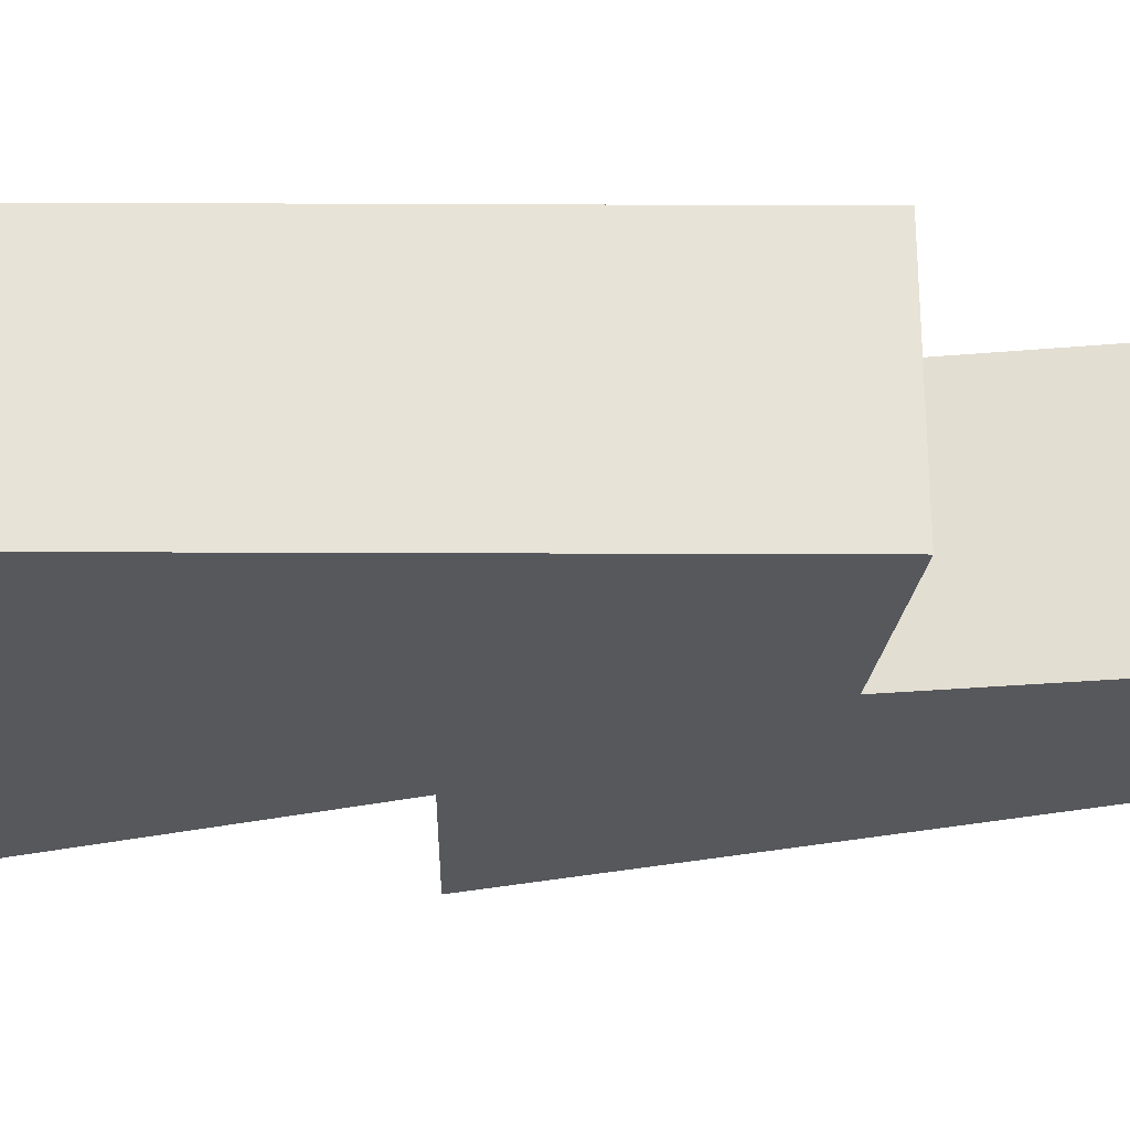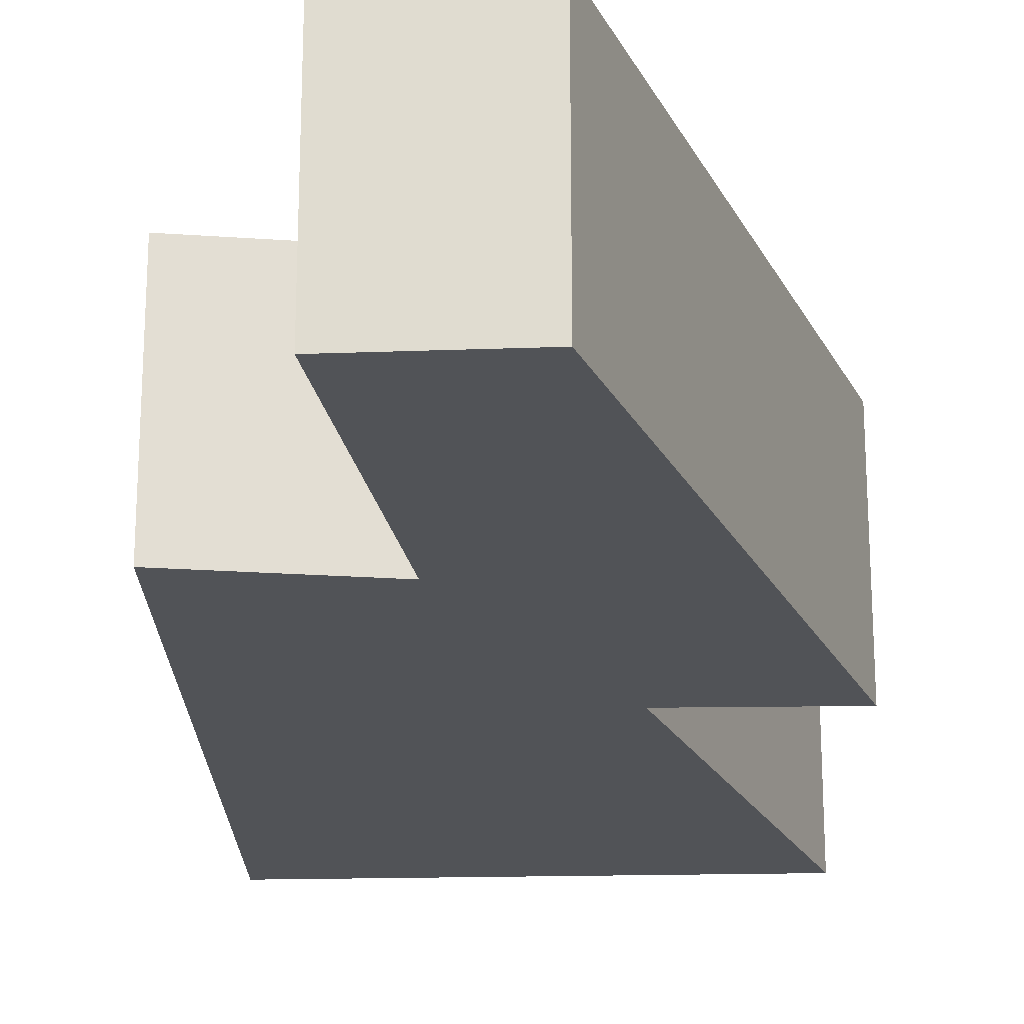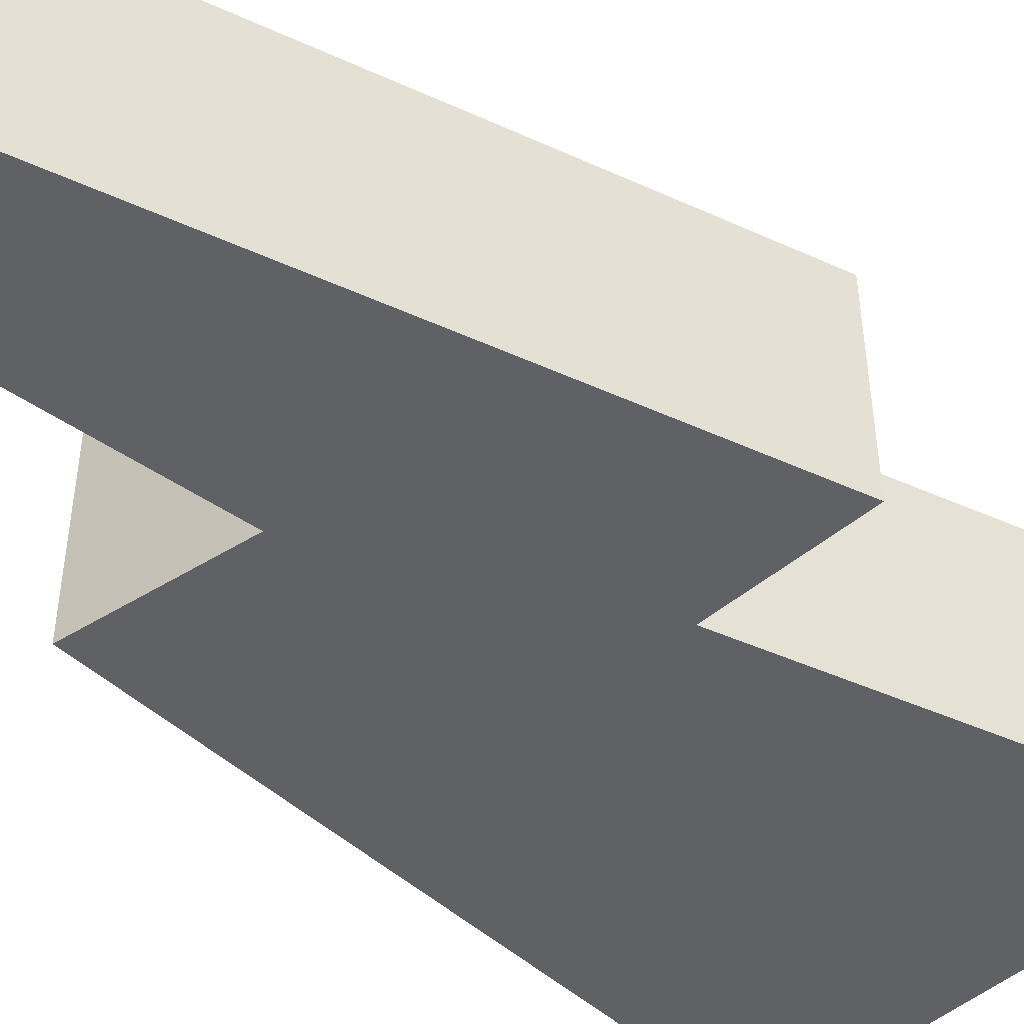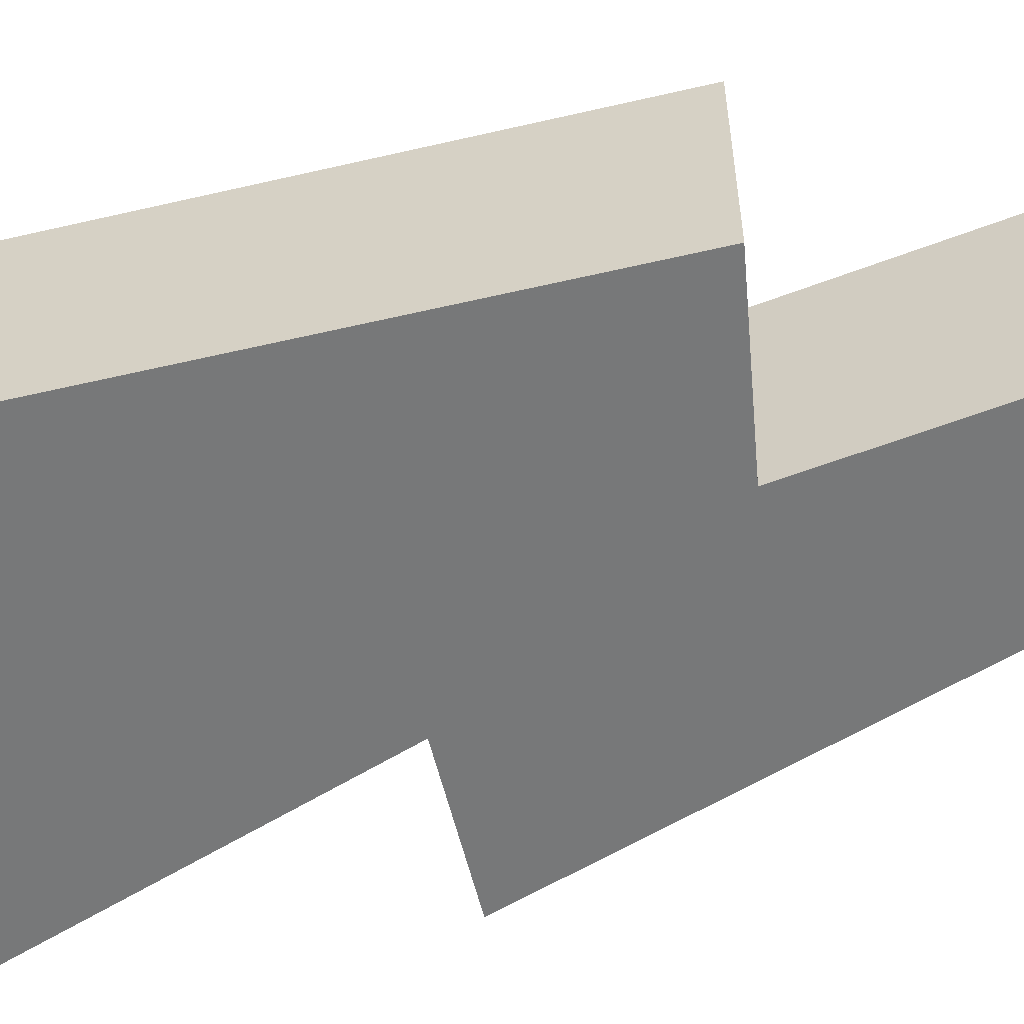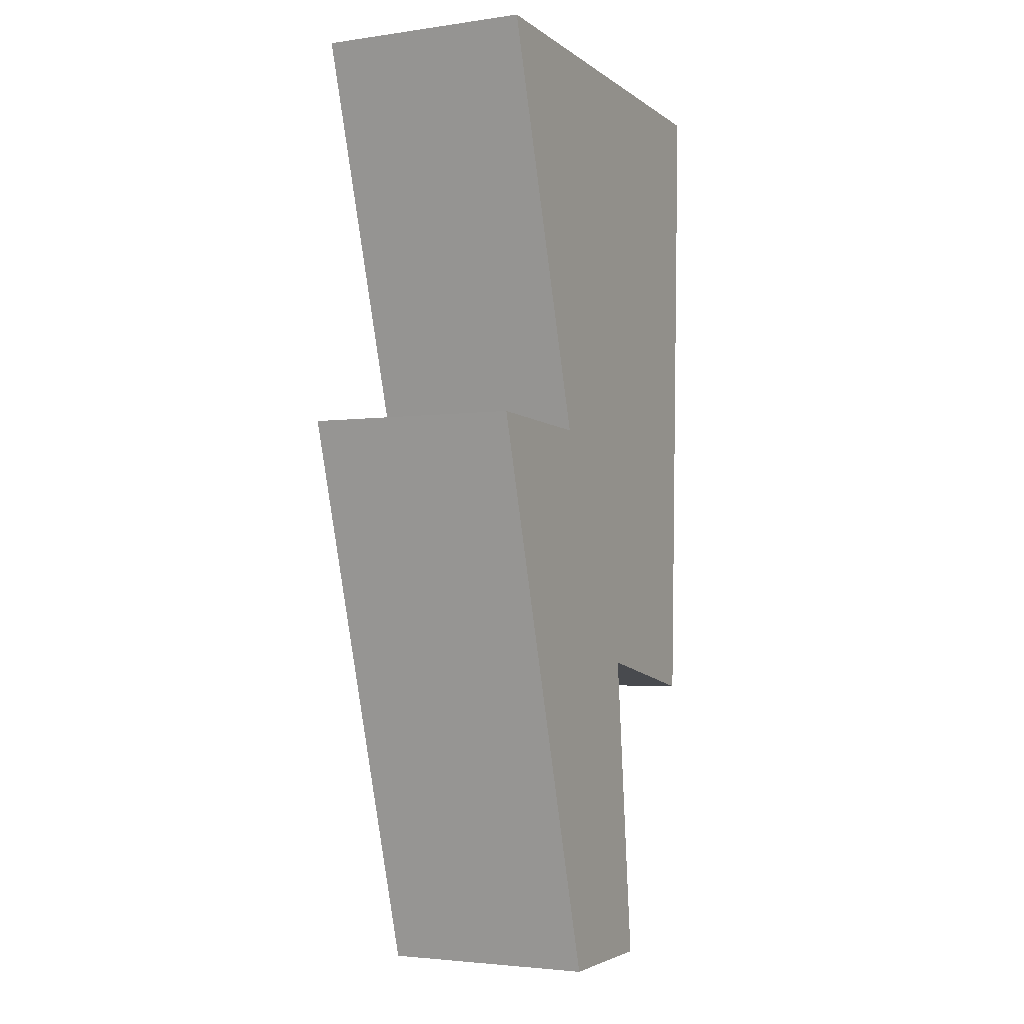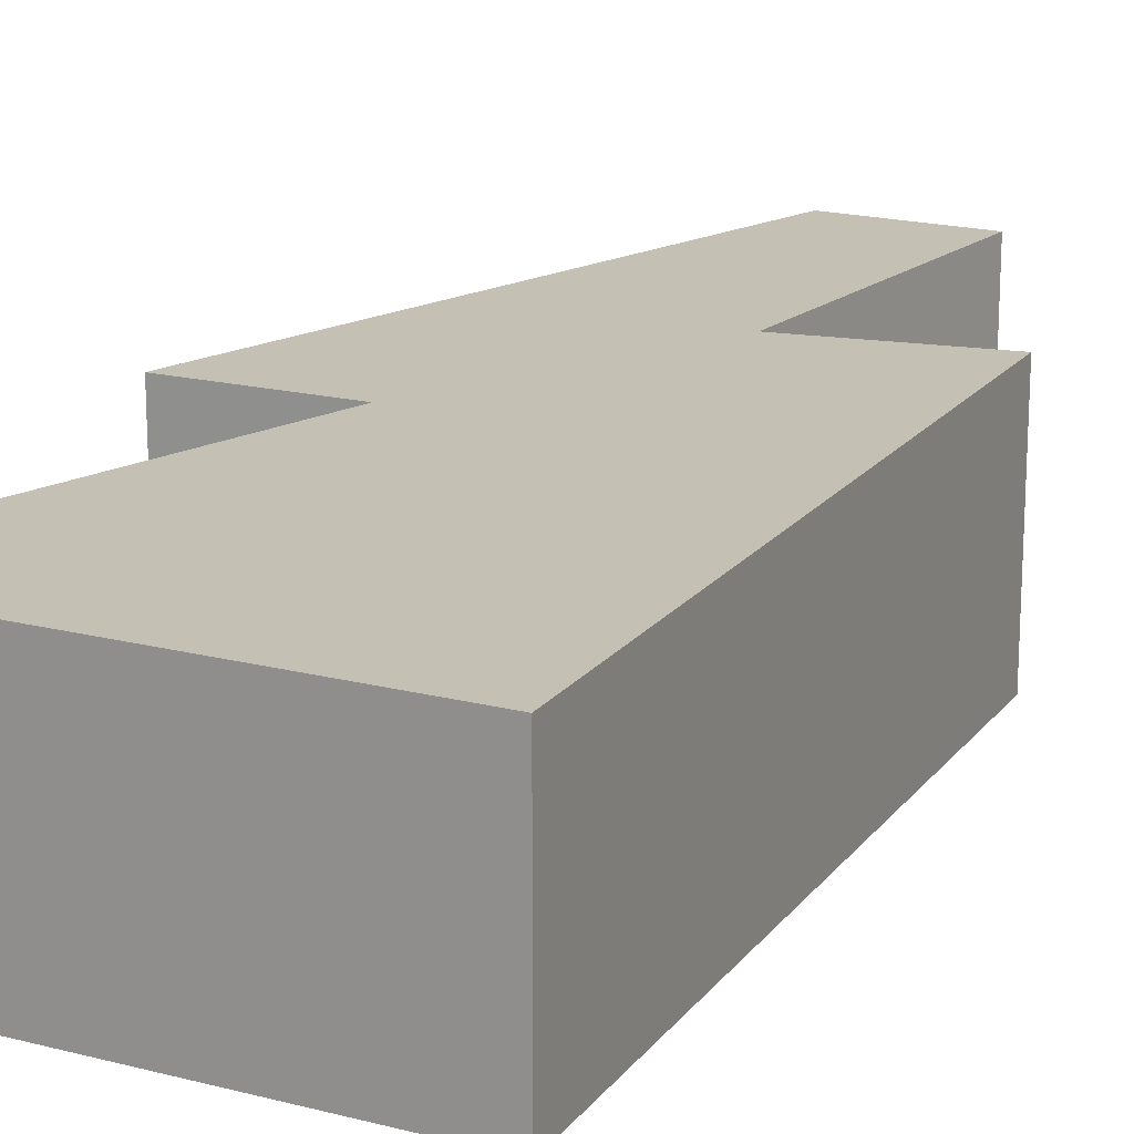
<metadata>
{"format":"obj","ext":"obj","renderer":"f3d","projection":"perspective","resolution":1024,"background":"white","views":[{"elev":-28.2,"azim":-88.2,"up":"+Z"},{"elev":-21.9,"azim":3.7,"up":"+Z"},{"elev":-47.3,"azim":46.0,"up":"+Z"},{"elev":-57.4,"azim":-74.2,"up":"+Z"},{"elev":-3.2,"azim":116.2,"up":"+Y"},{"elev":18.3,"azim":-152.3,"up":"+Z"}]}
</metadata>
<code>
v  -1.089 2.319 0
v  -0.9719 -0.791 0
v  -0.9719 -0.791 1
v  -1.089 2.319 1
v  -0.2169 -0.6472 0
v  -0.2169 -0.6472 1
v  -0.3697 -2.121 0
v  -0.3697 -2.121 1
v  0.2685 -2.121 0
v  0.2685 -2.121 1
v  1.06 0.5124 0
v  1.06 0.5124 1
v  0.3674 0.4854 0
v  0.3674 0.4854 1
v  0.9517 2.364 0
v  0.9517 2.364 1
g Line005
f 1 2 3 4
f 2 5 6 3
f 5 7 8 6
f 7 9 10 8
f 9 11 12 10
f 11 13 14 12
f 13 15 16 14
f 15 1 4 16
f 9 5 13 11
f 13 2 1 15
f 13 5 2
f 9 7 5
f 10 12 14 6
f 14 16 4 3
f 14 3 6
f 10 6 8

</code>
